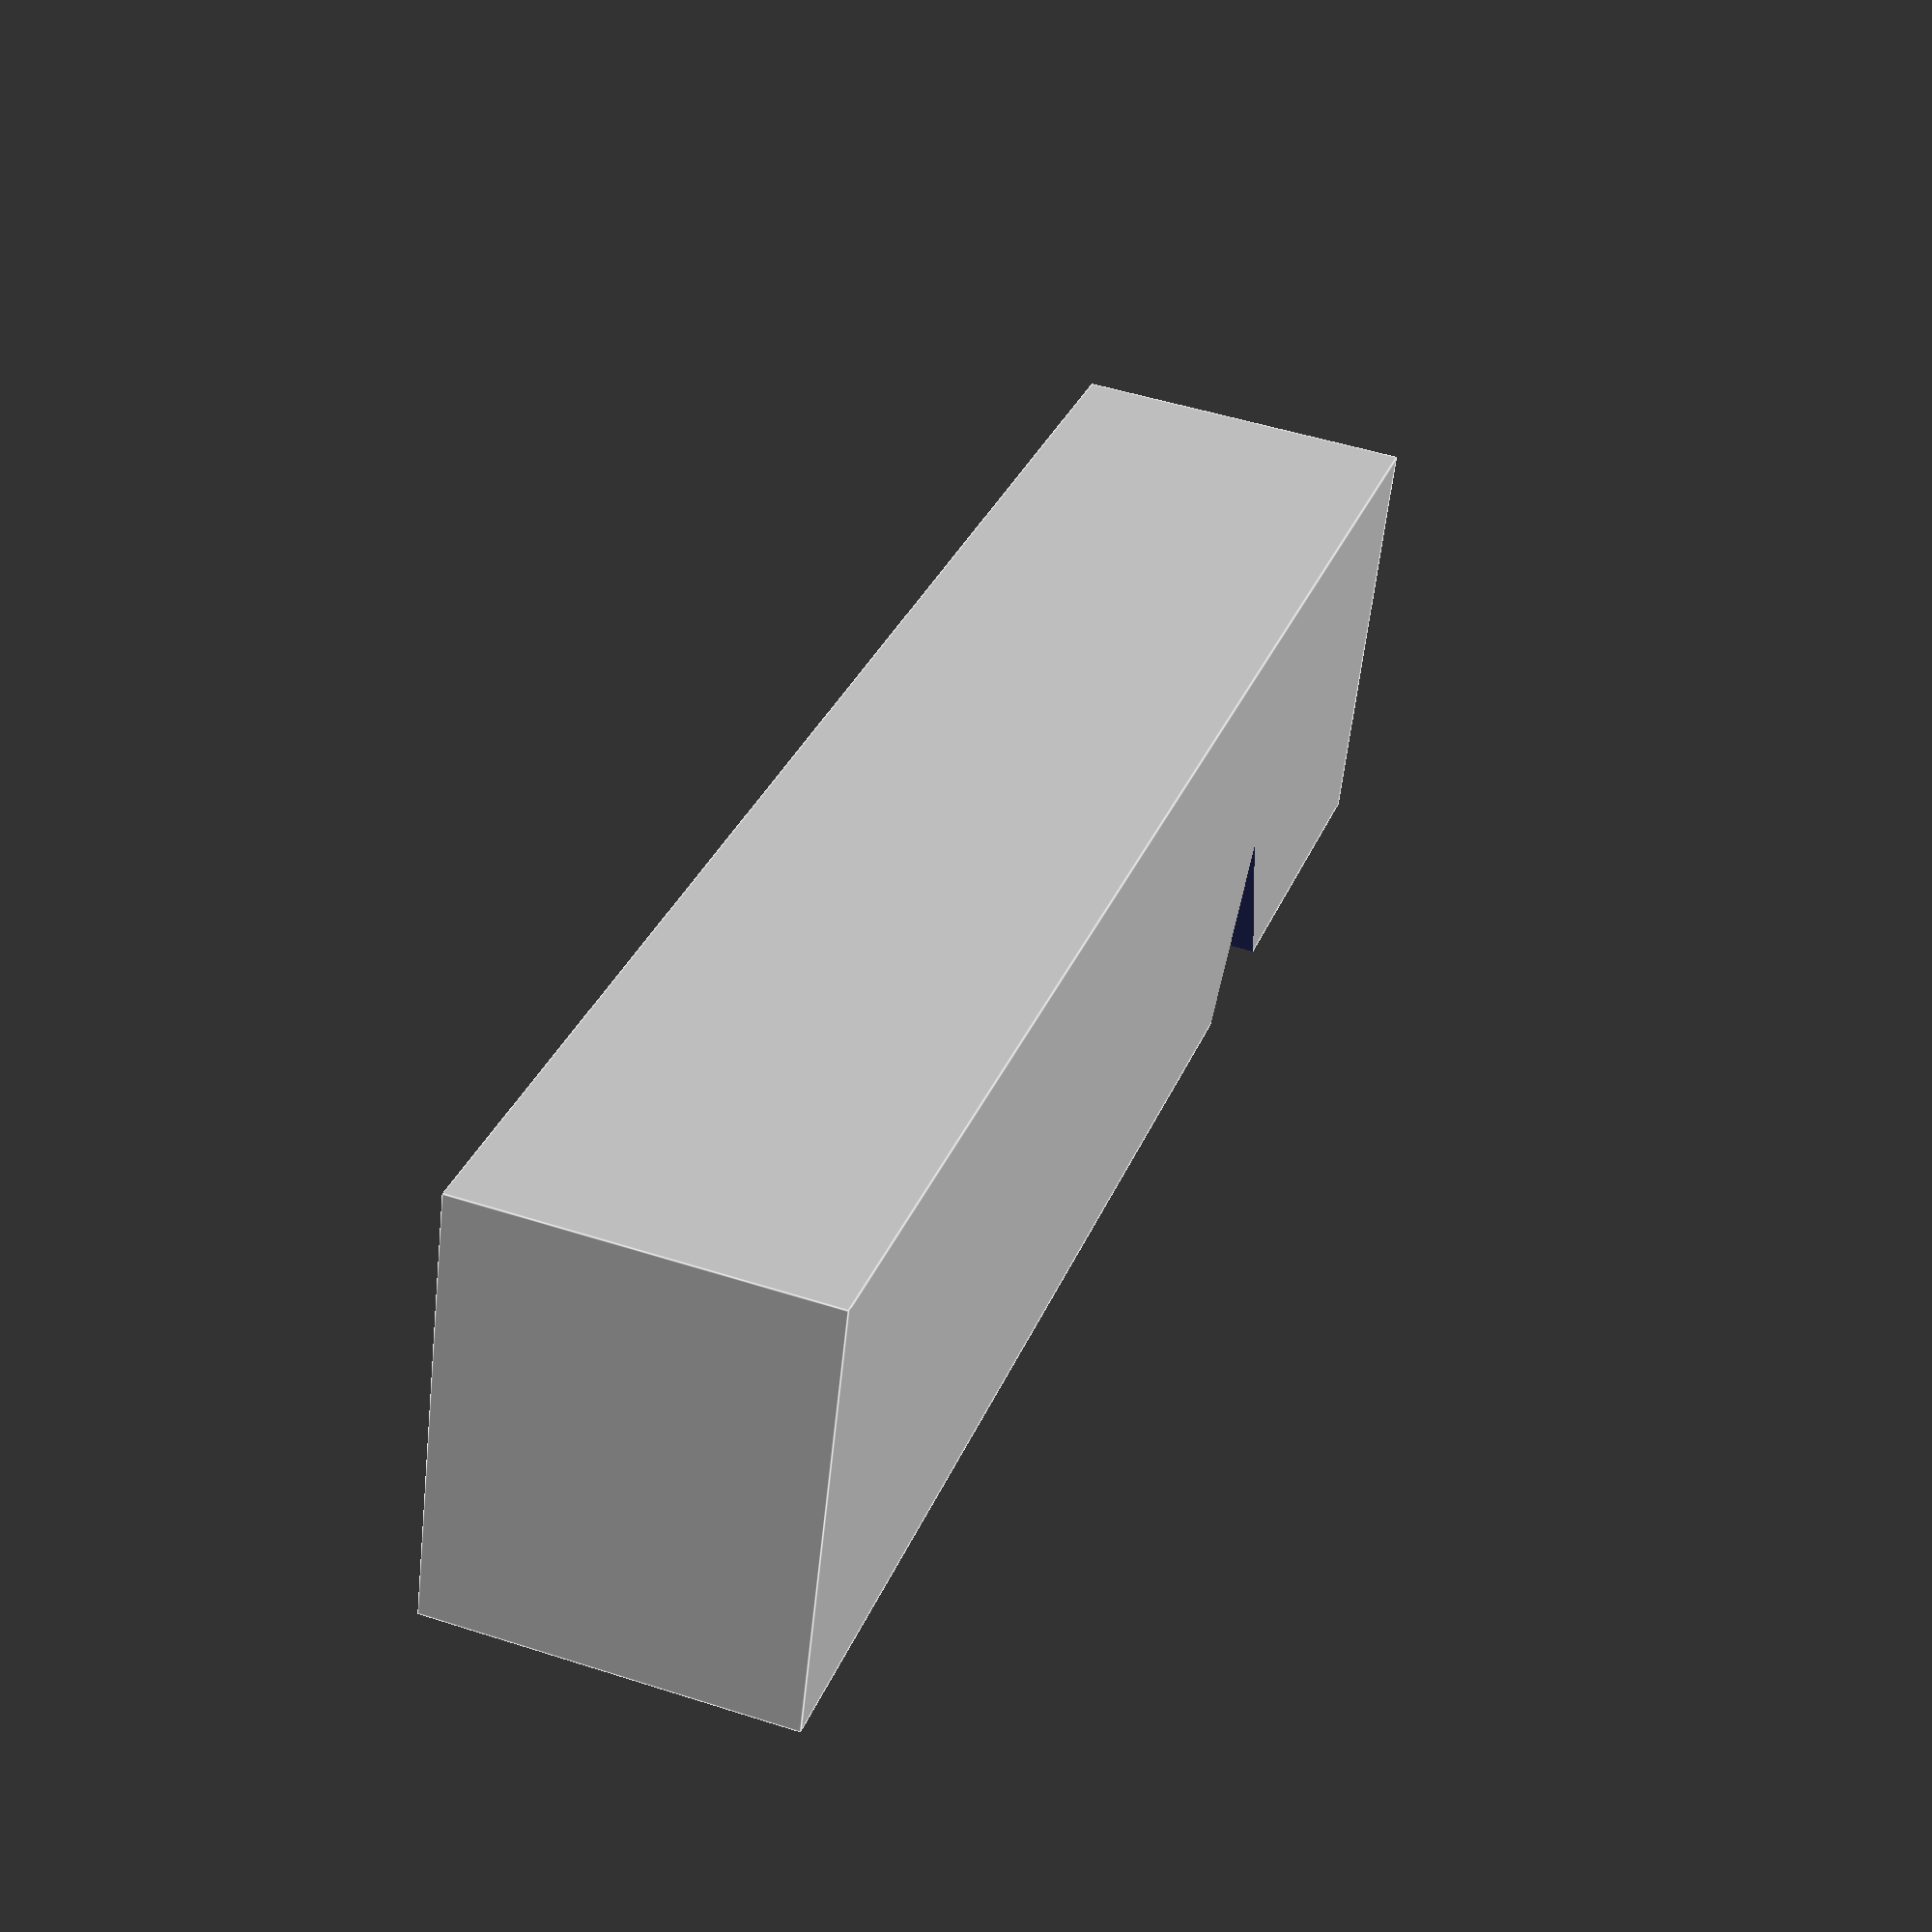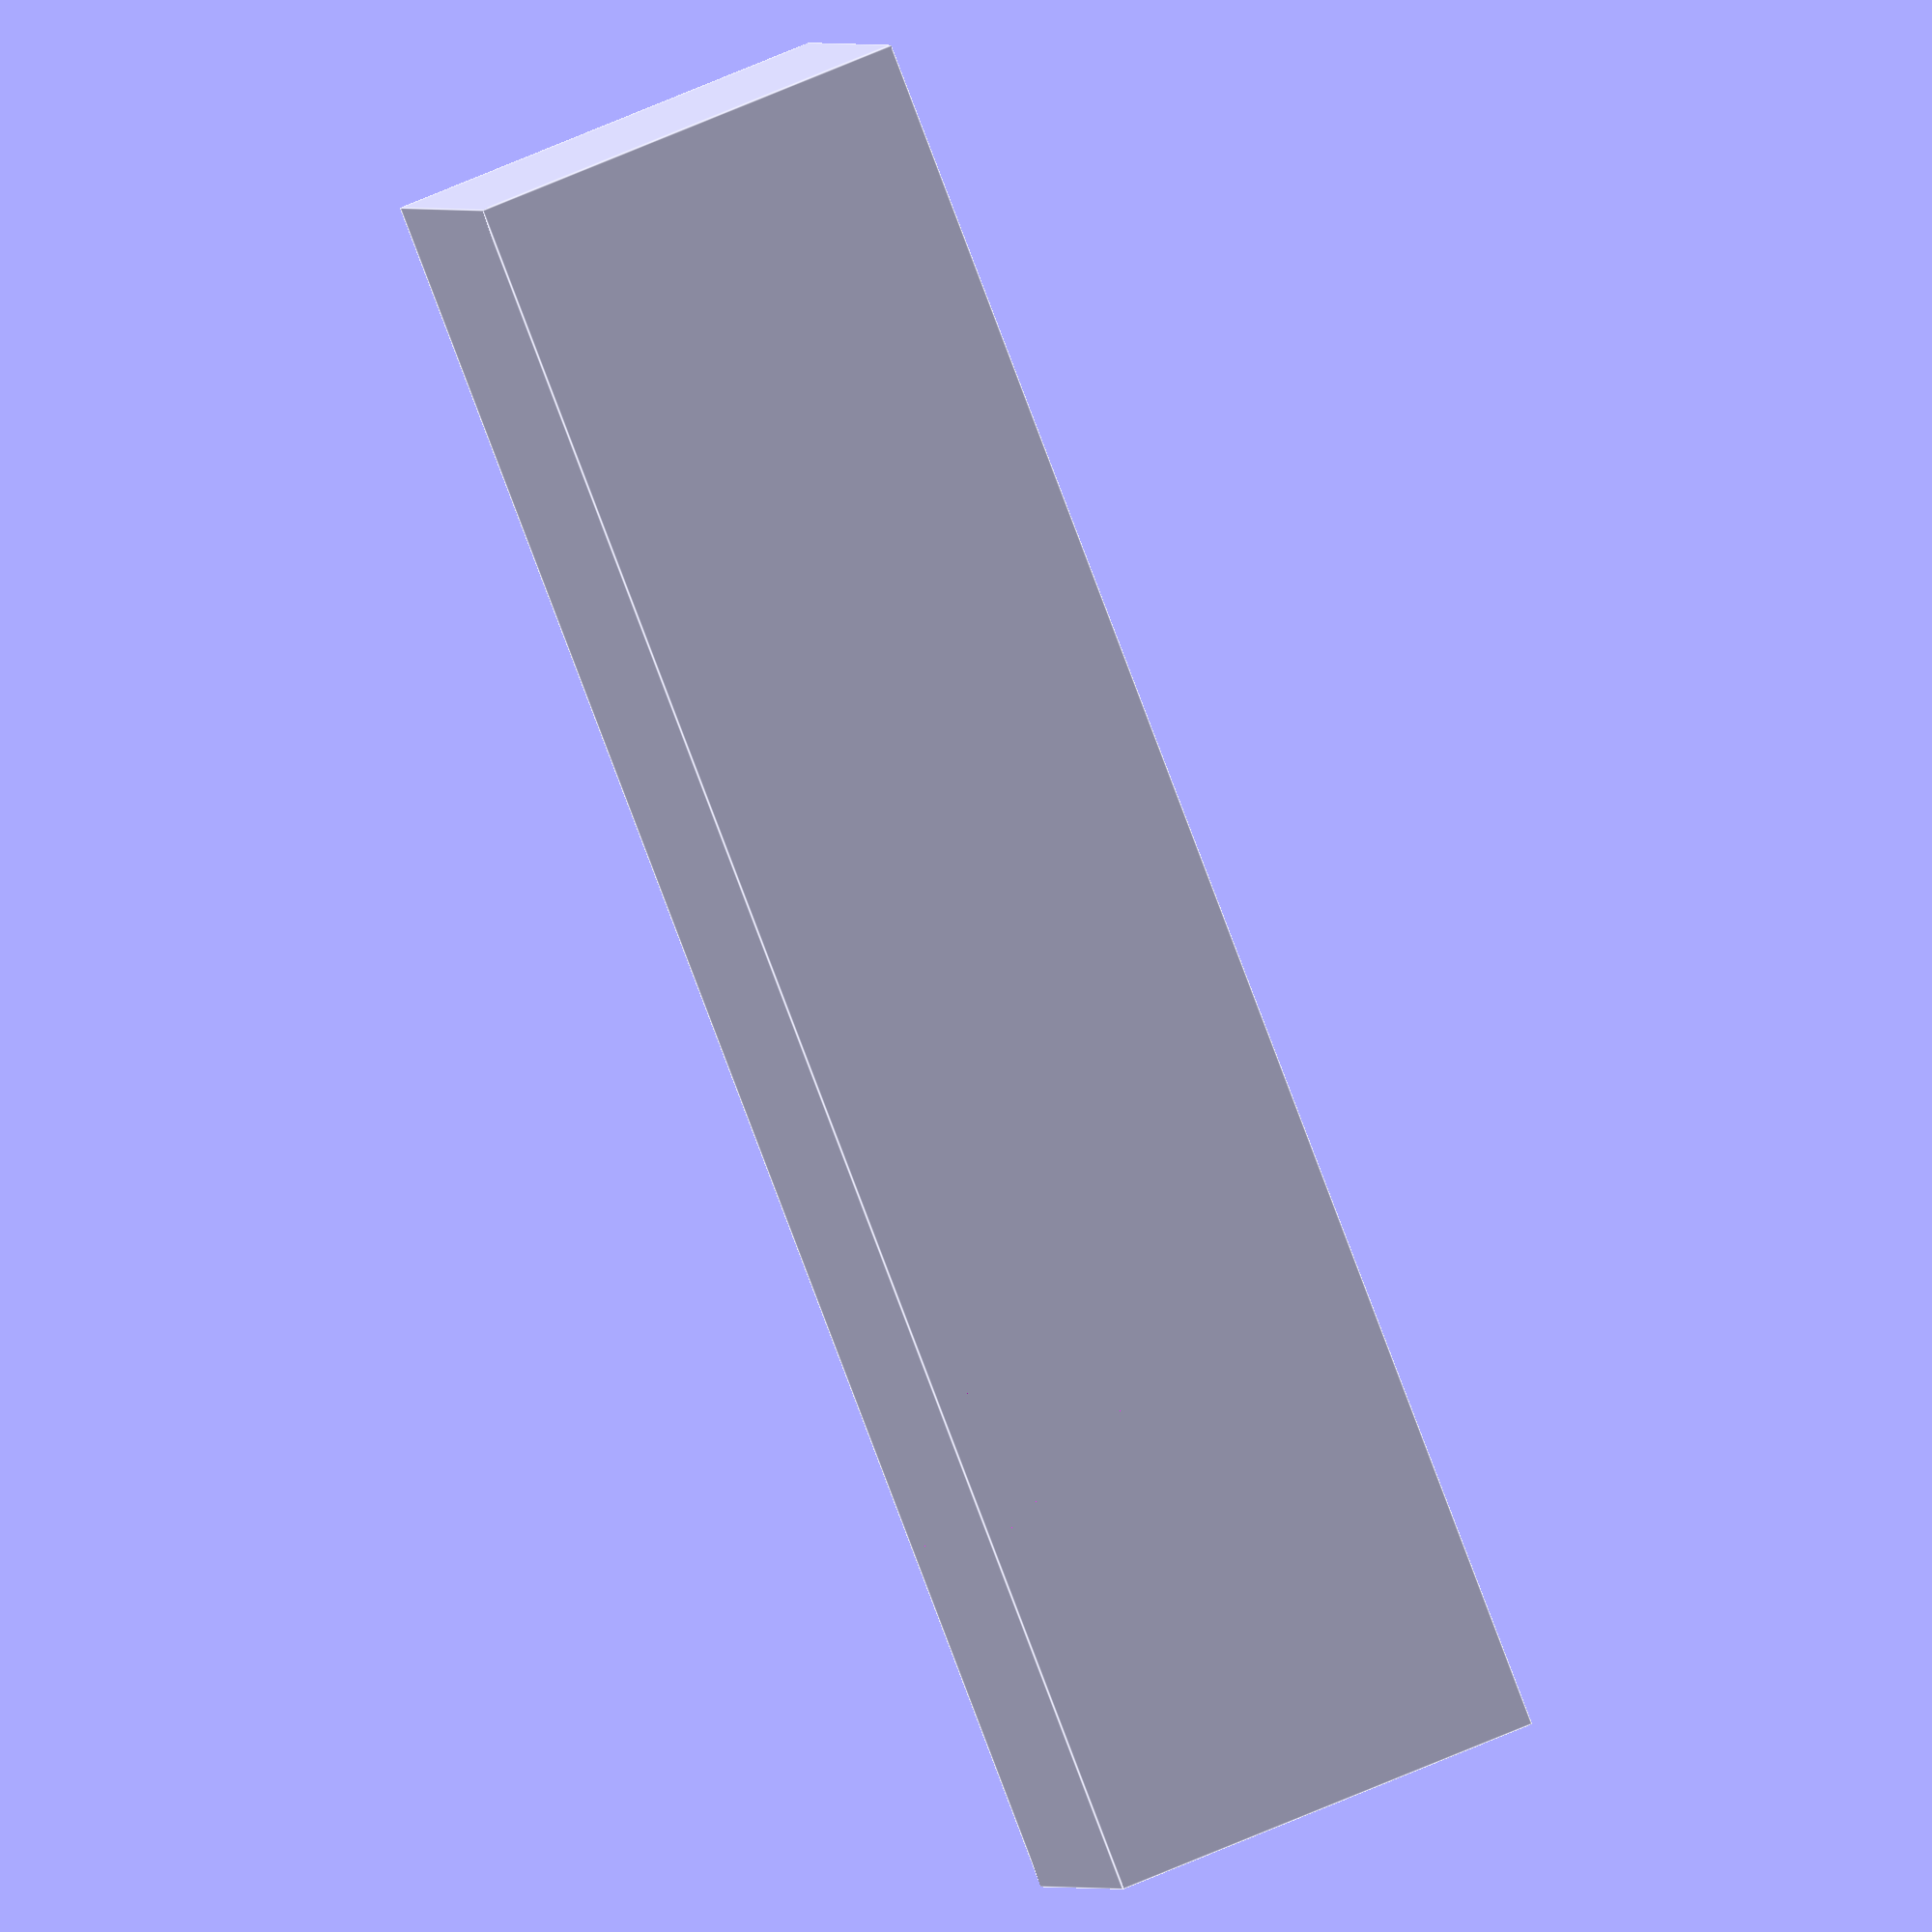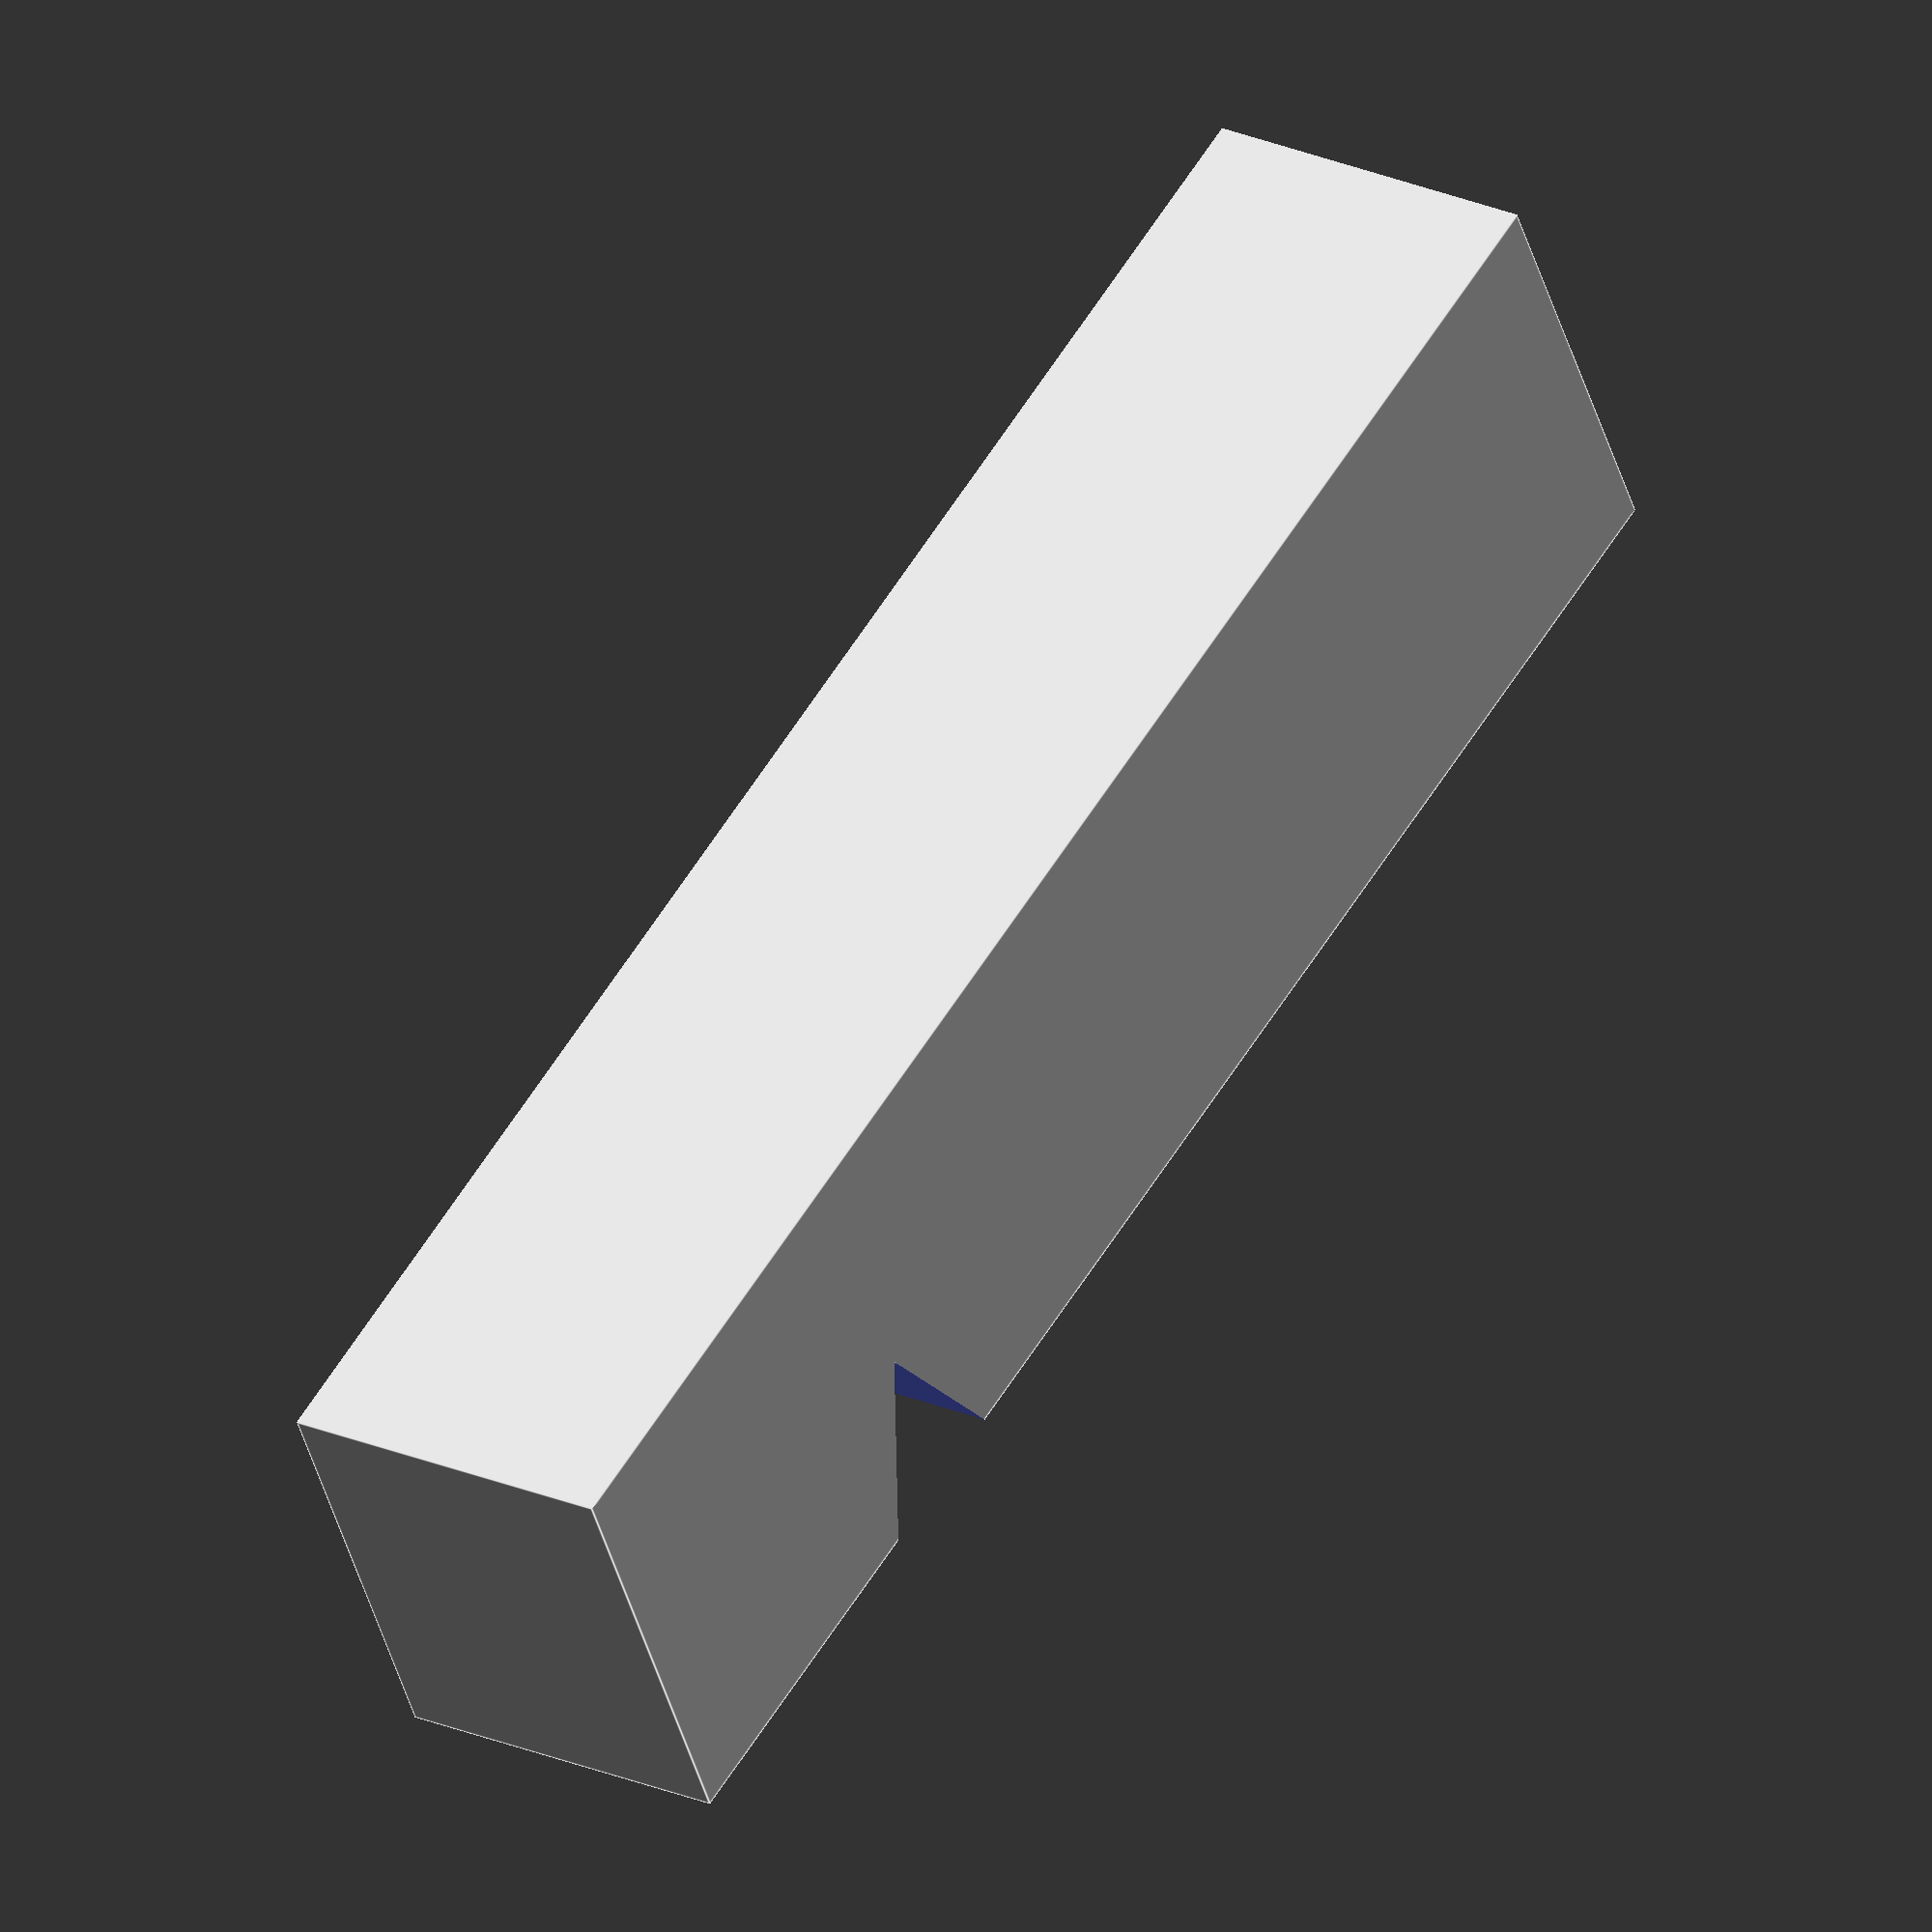
<openscad>
s = 1;

length = 0.1;
width = 0.025;
depth = 0.020;
chfdepth = 0;
chfangle = 45;
tcpoffset = 0.075;
cutpos = 0.0;
cutdepth = 0.01;
cutangle = 50;
cuttilt = 0;

/* Produces basic box finger */
module basicShape(length, width, depth)
{
	translate([0, -depth/2, 0]) cube([length, depth, width]);
}

/* Produces the chamfering geometry.
 * length -- length of the finger
 * start_depth -- distance from the finger plane at which the chamfer starts
 * angle --- chamfering angle
 */
module chamfering(length, start_depth, angle) {
	size = 1000;

	translate([length, 0, start_depth])
		rotate([0, 90-angle, 0])
			translate([0, 0, size/2])
				cube(size, center = true);
}

/* Produces the geometry for the cutout.
 * cutpos -- position of the cutout
 * cutdepth -- depth of the cutout
 * cutangle -- the angle of the cutout
 * cuttilt -- the tilt of the cutout
 */
module cutout(cutpos, cutdepth, cutangle, cuttilt) {
	size = 1000;

	s_x = tan(cutangle /2);

	translate([cutpos, 0, cutdepth])
		rotate([0, 0, cuttilt])
            scale([s_x, 1, 1])
                rotate([0, 135, 0])
                    translate([0, -size/2, 0])
						cube(size);
}

/* Produces the finger geometry.
 * Parameters...
 */
module finger(length, width, depth, chfdepth, chfangle, cutpos, cutdepth, cutangle, cuttilt) {
	difference() {
		difference() {
			basicShape(length, width, depth);
			chamfering(length, width - width * chfdepth, chfangle);
		}
		cutout(cutpos, cutdepth, cutangle, cuttilt);
	}
}

scale(s)
	finger(length, width, depth, chfdepth, chfangle, tcpoffset+cutpos, cutdepth, cutangle, cuttilt);

</openscad>
<views>
elev=58.1 azim=288.8 roll=354.0 proj=p view=edges
elev=119.9 azim=327.2 roll=295.0 proj=o view=edges
elev=42.7 azim=122.1 roll=15.2 proj=o view=edges
</views>
